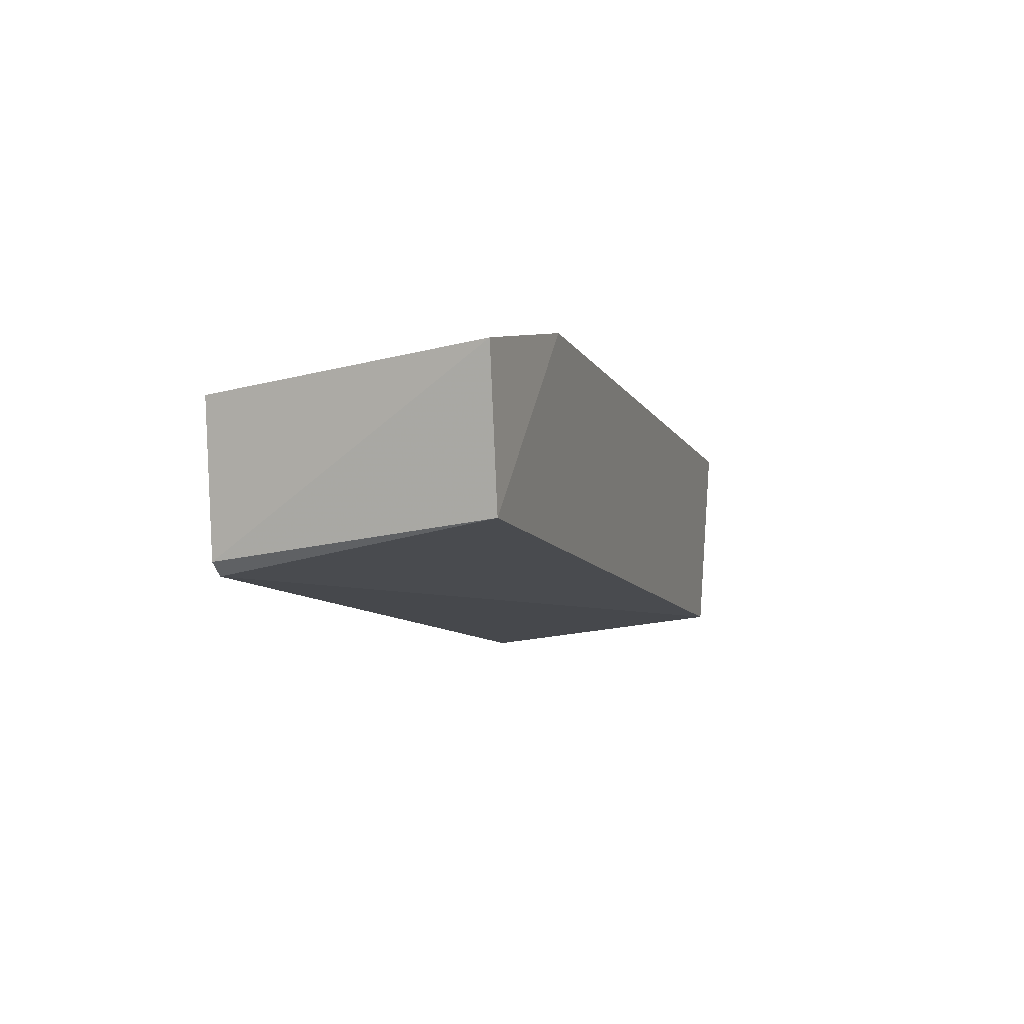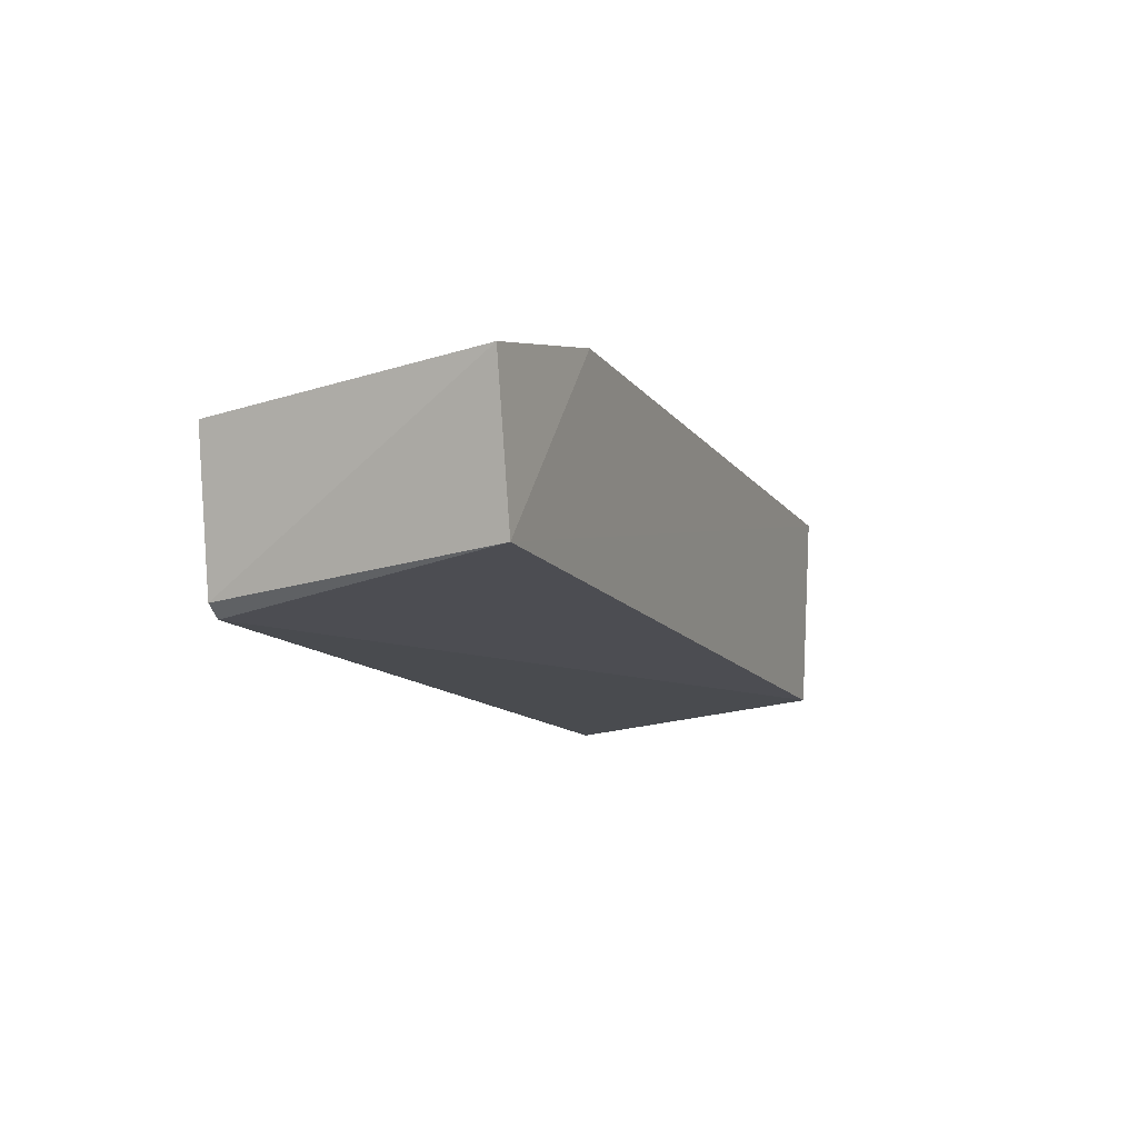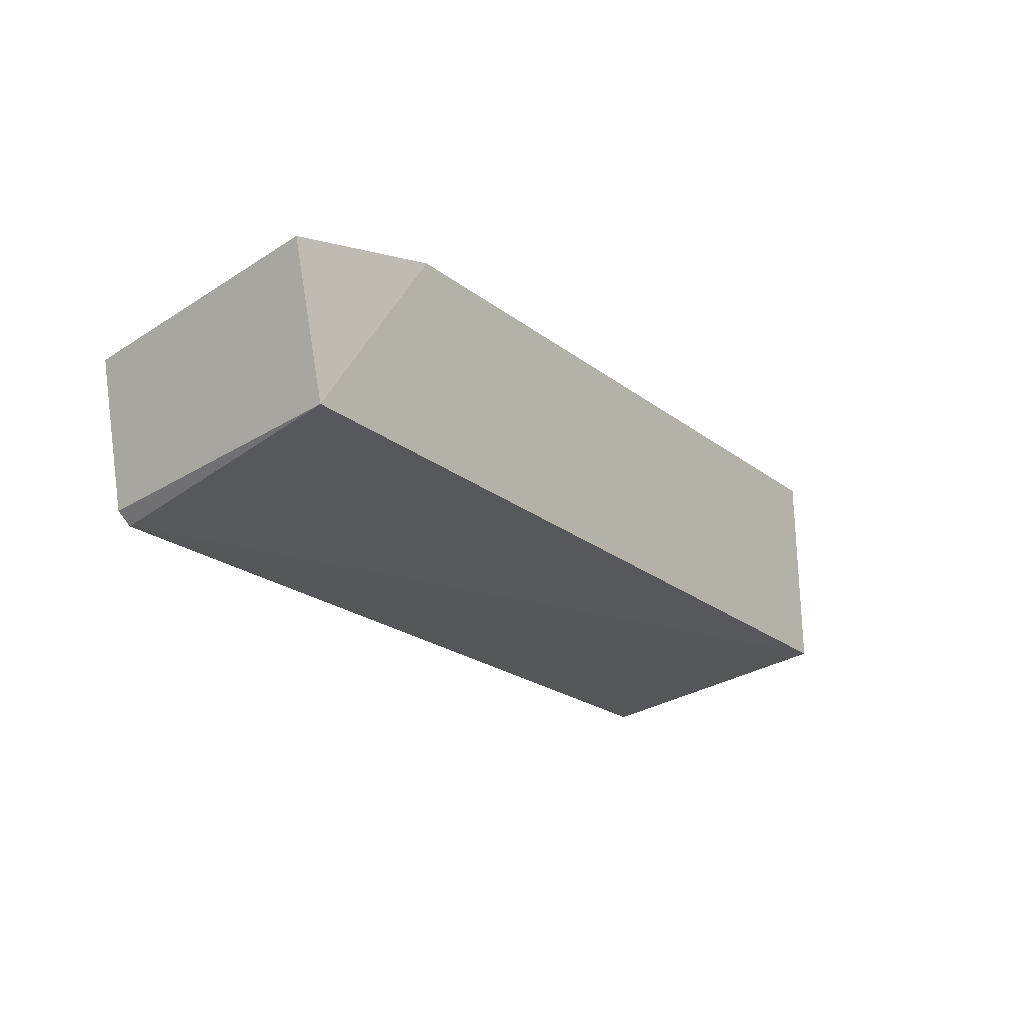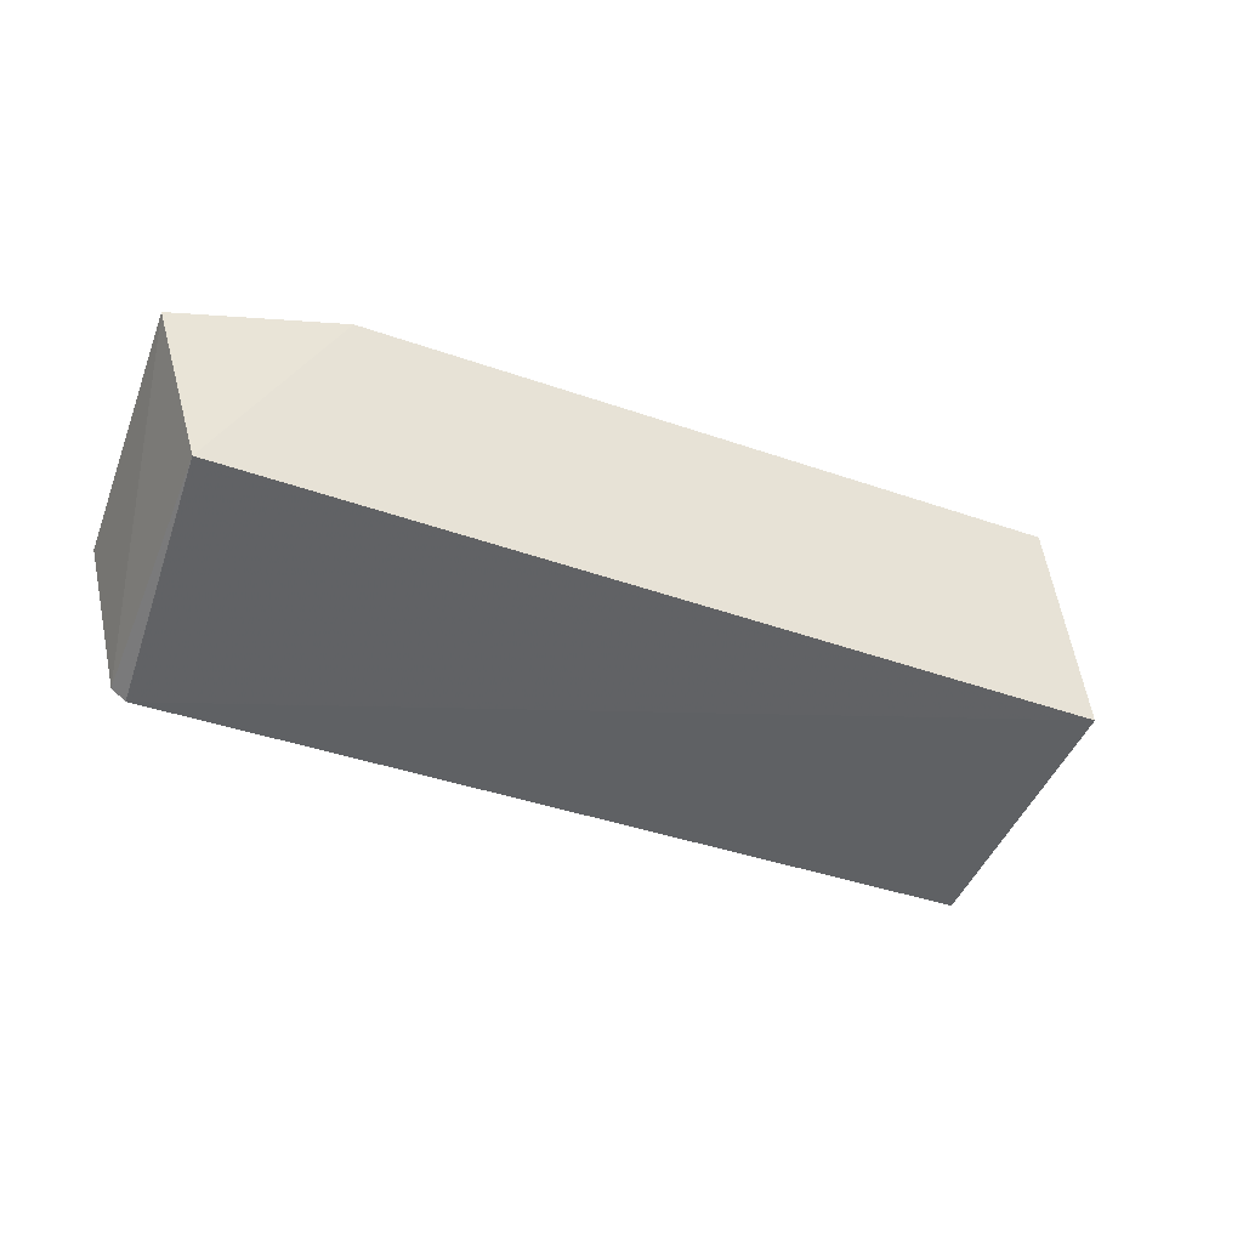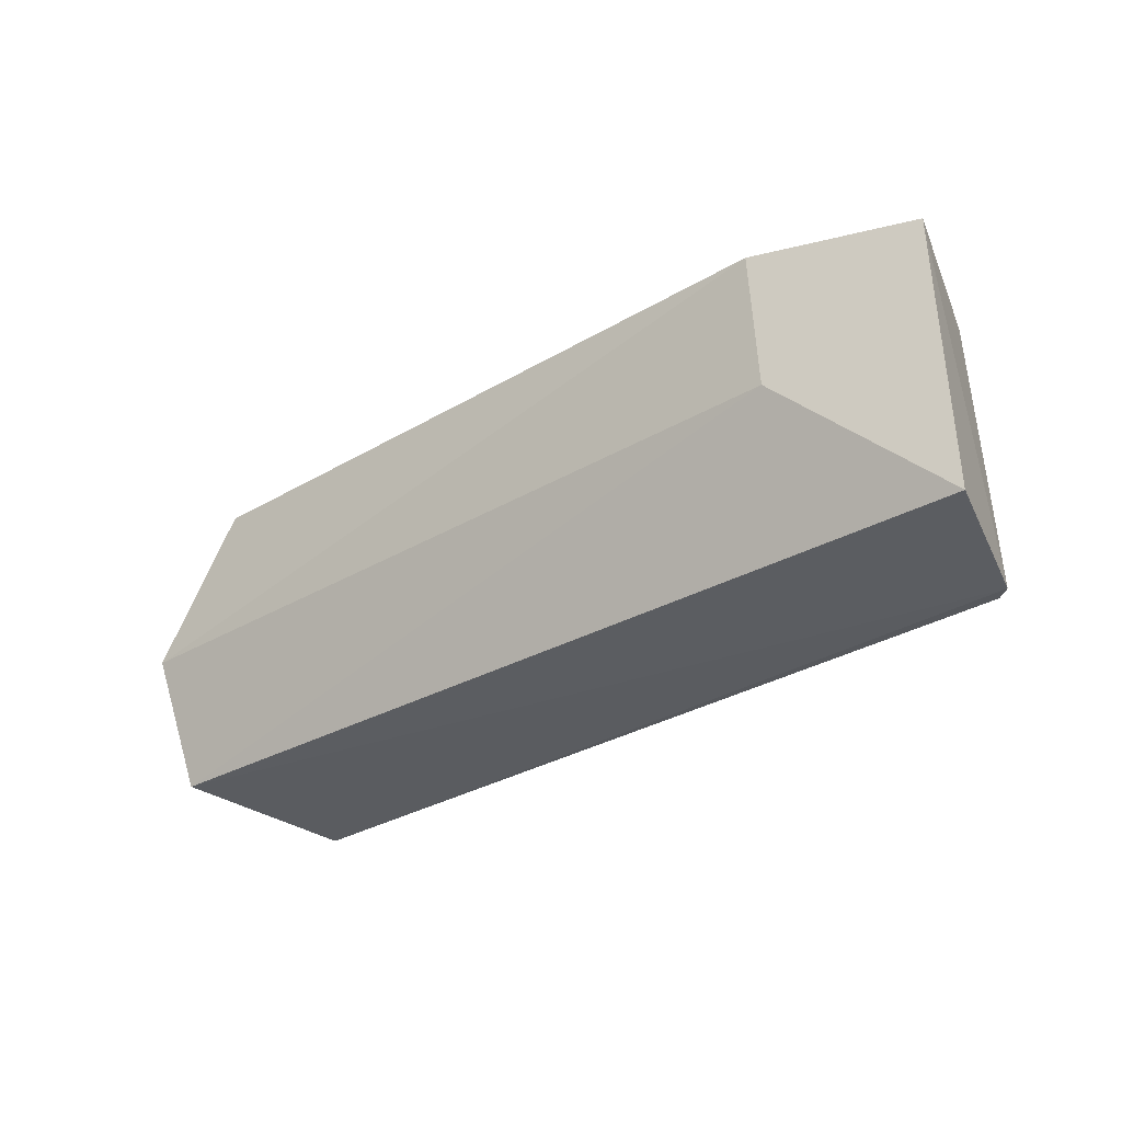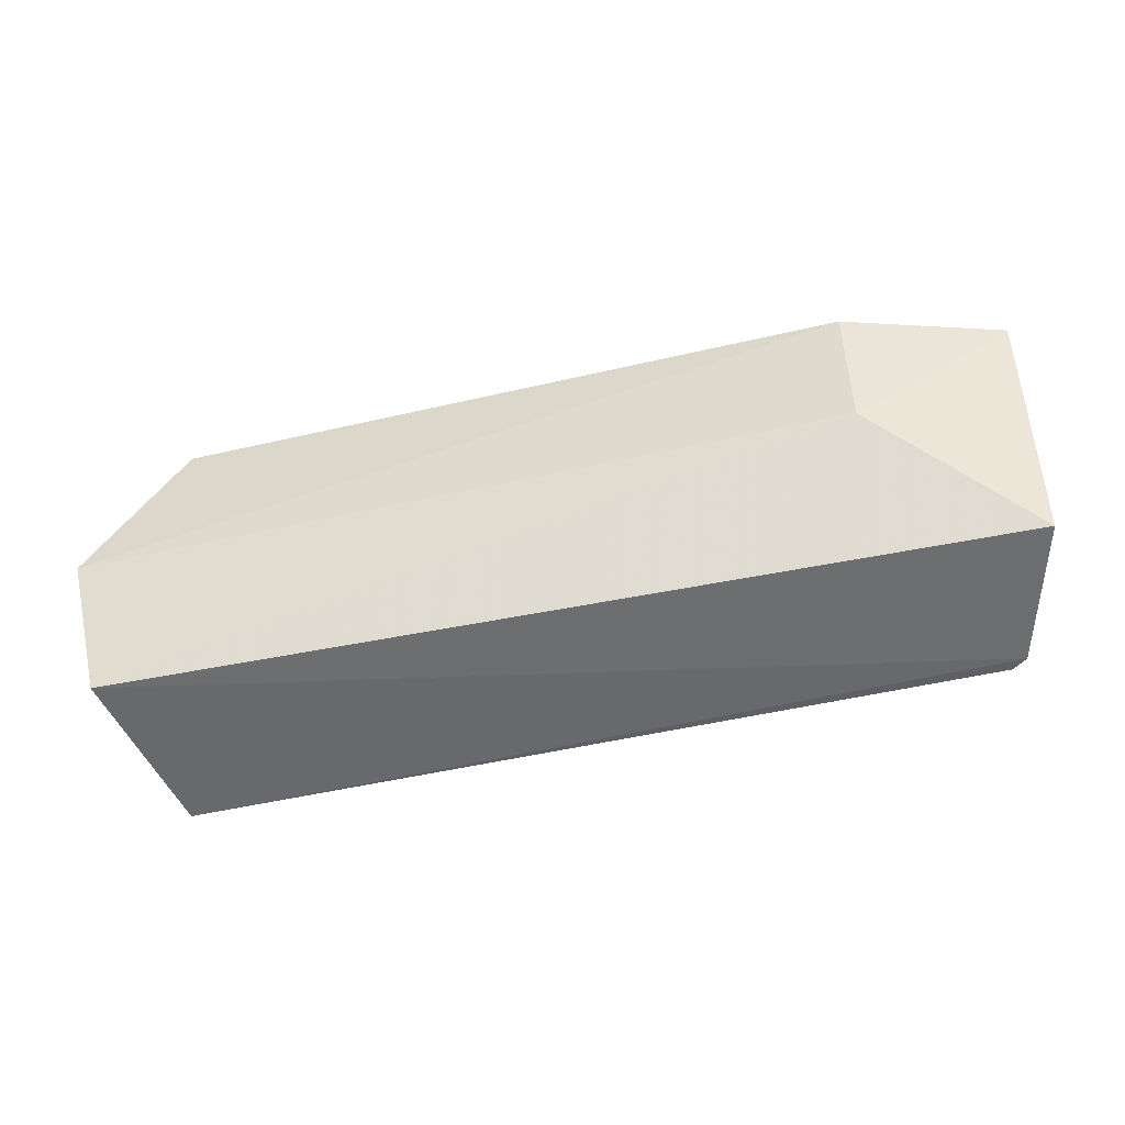
<metadata>
{"format":"obj","ext":"obj","renderer":"f3d","projection":"perspective","resolution":1024,"background":"white","views":[{"elev":-9.3,"azim":108.0,"up":"+Z"},{"elev":-12.7,"azim":112.3,"up":"+Z"},{"elev":-24.1,"azim":129.0,"up":"+Z"},{"elev":-42.8,"azim":157.3,"up":"+Z"},{"elev":-32.2,"azim":39.7,"up":"+Y"},{"elev":-50.2,"azim":14.7,"up":"+Y"}]}
</metadata>
<code>
v 0.2128 0.00867 0.01701
v 0.2202 -0.005209 0.01349
v 0.2182 0.00756 0.007747
v 0.1774 0.007542 0.007591
v 0.1759 -0.005313 0.0152
v 0.2175 -0.005674 0.005876
v 0.1795 0.008706 0.01716
v 0.2206 0.008003 0.0149
v 0.2128 0.001984 0.01635
v 0.2182 -0.005722 0.00644
v 0.1774 -0.005717 0.006285
v 0.1746 0.001671 0.01701
f 6 4 3
f 7 1 3
f 7 3 4
f 8 3 1
f 9 5 2
f 9 8 1
f 9 2 8
f 10 6 3
f 10 2 5
f 10 8 2
f 10 3 8
f 11 4 6
f 11 10 5
f 11 6 10
f 12 7 4
f 12 5 9
f 12 9 1
f 12 1 7
f 12 11 5
f 12 4 11

</code>
